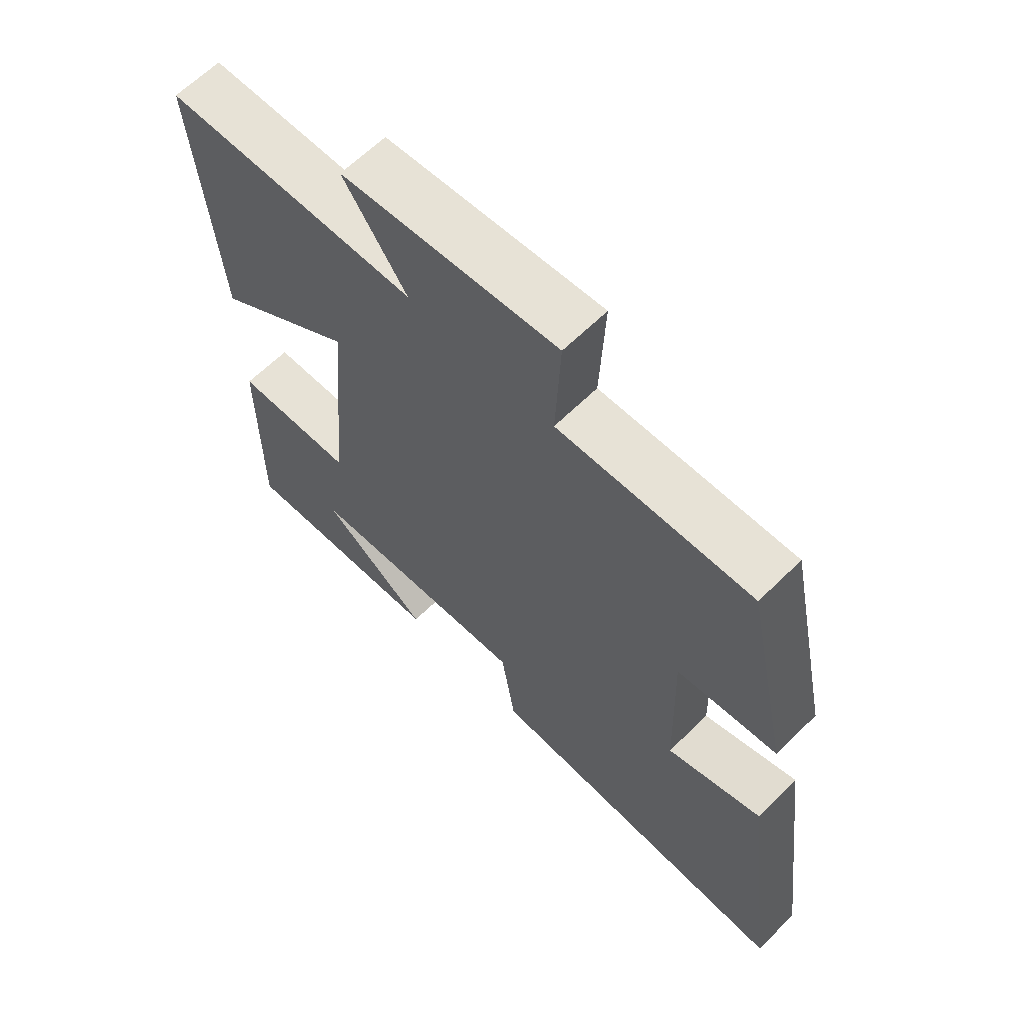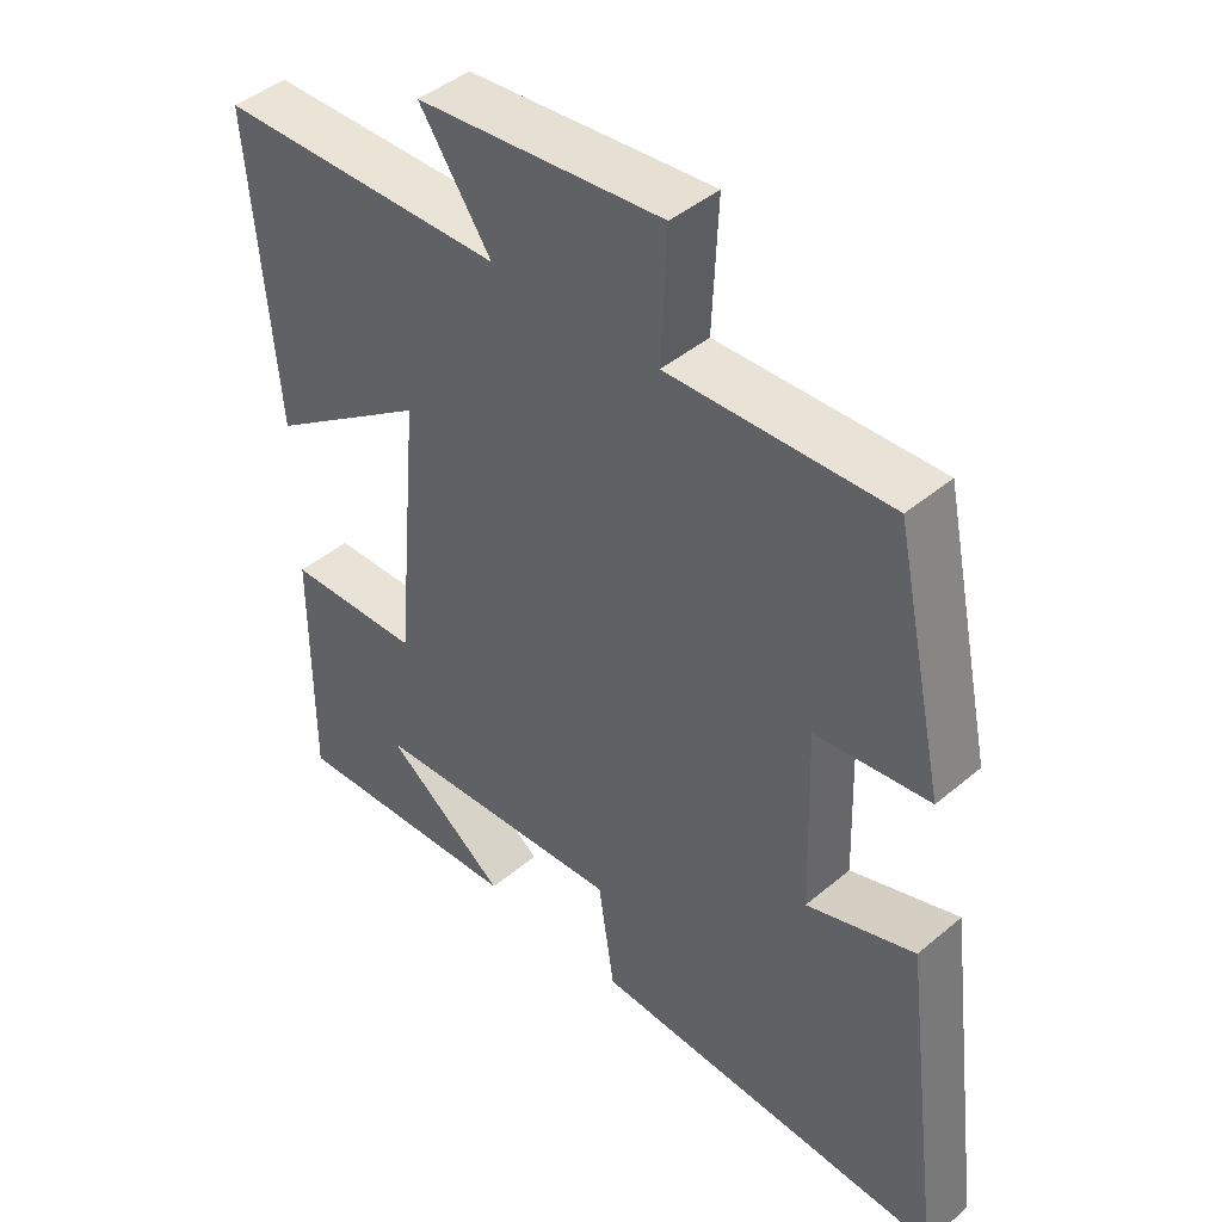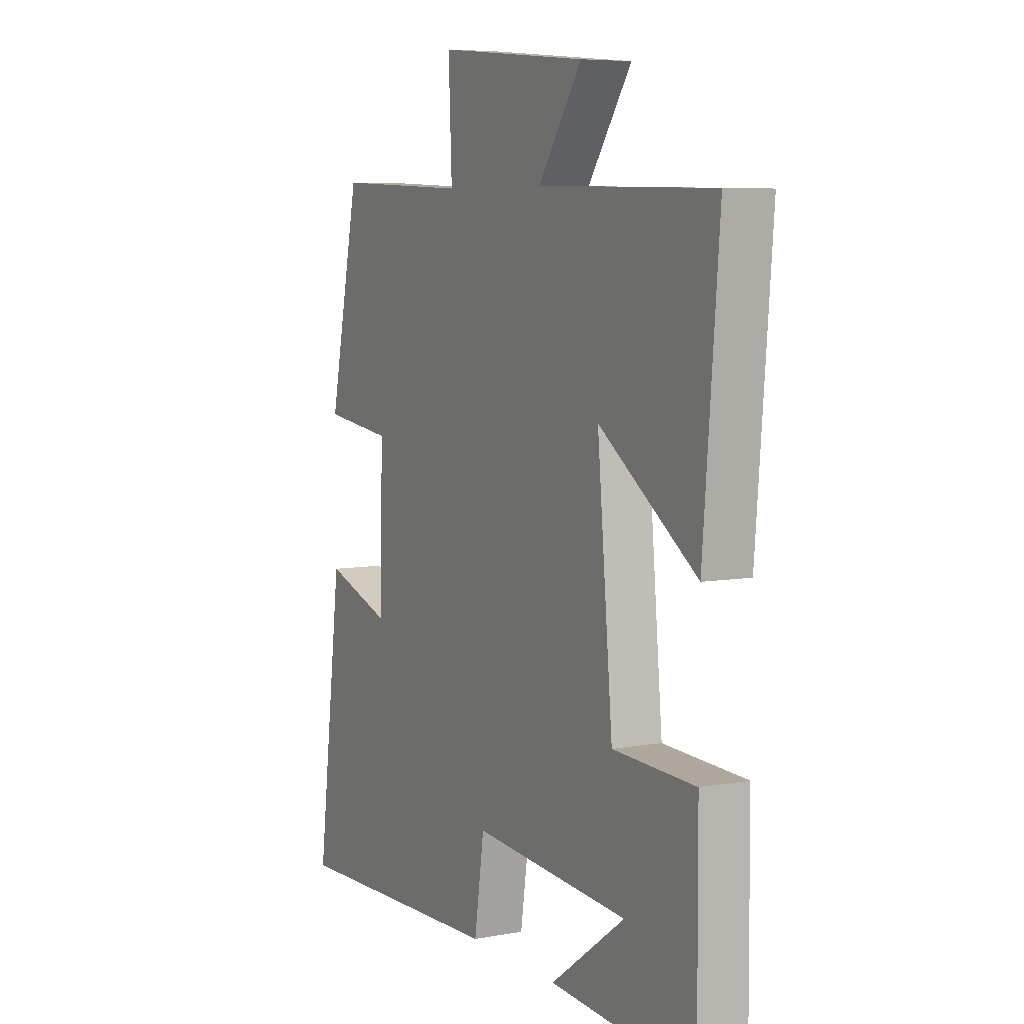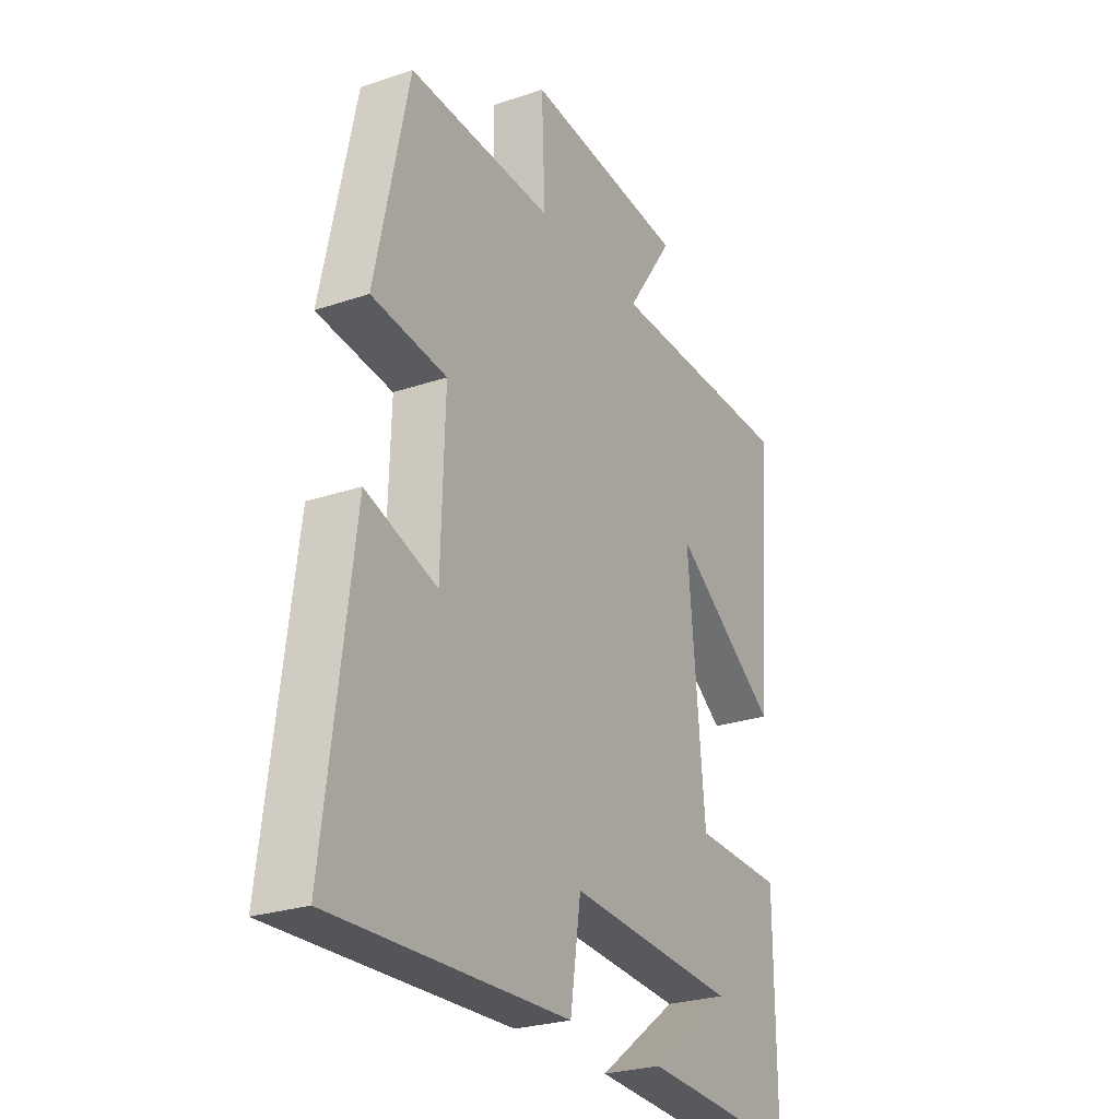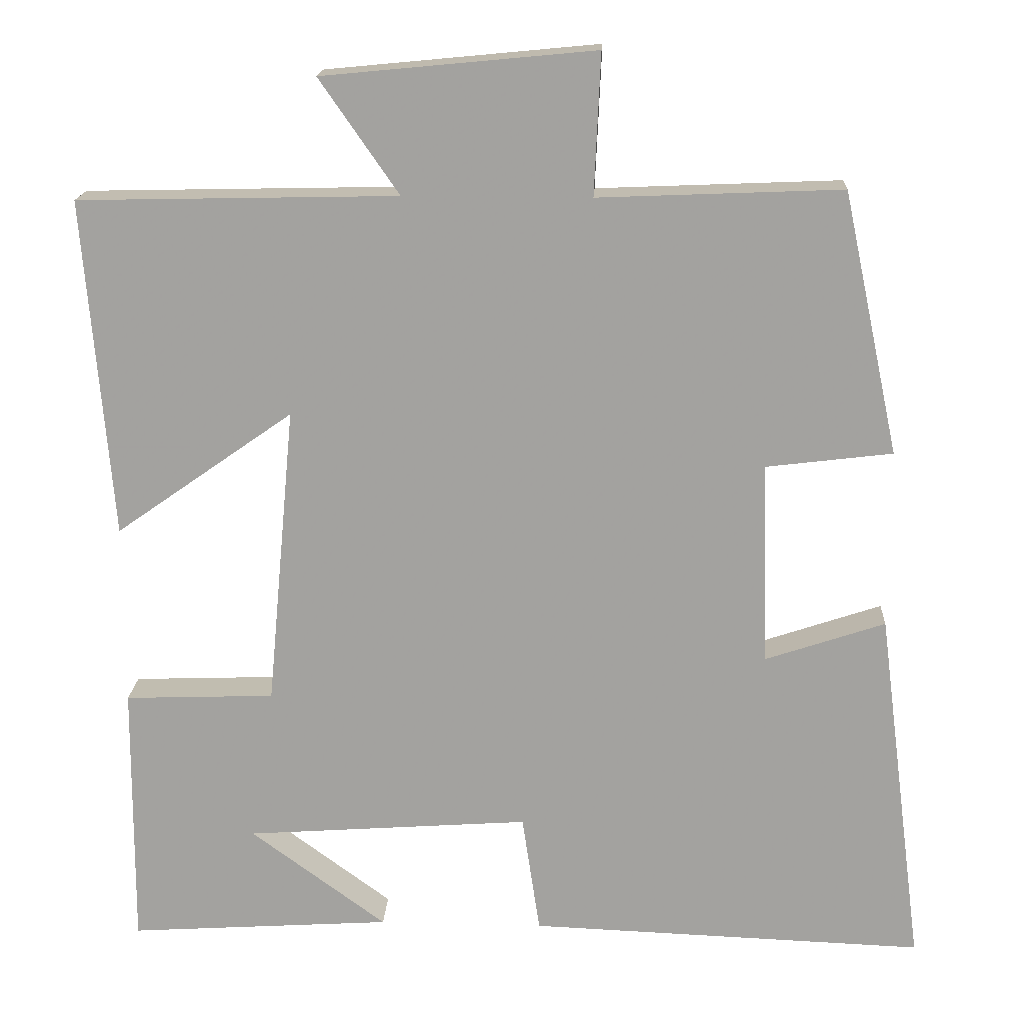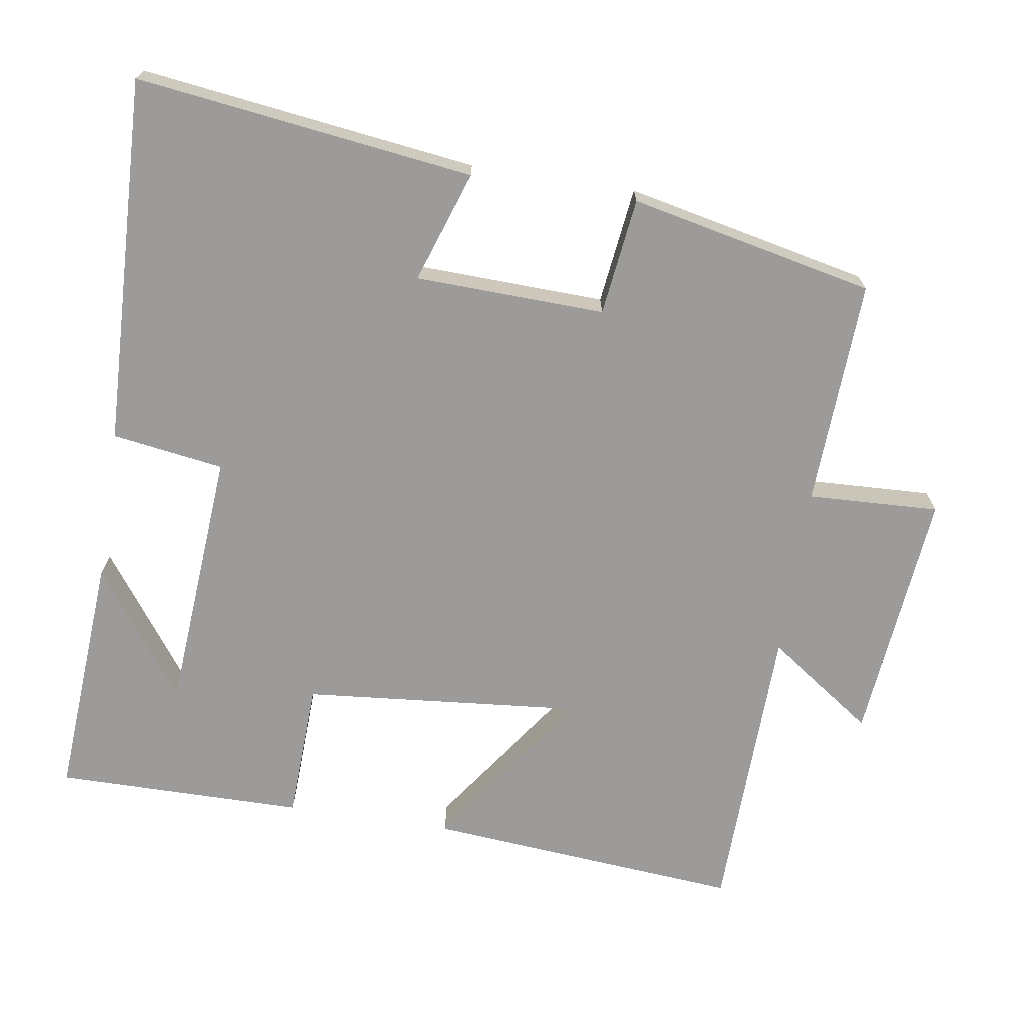
<metadata>
{"format":"obj","ext":"obj","renderer":"f3d","projection":"perspective","resolution":1024,"background":"white","views":[{"elev":63.9,"azim":-134.7,"up":"+Z"},{"elev":44.0,"azim":-134.5,"up":"+Z"},{"elev":6.7,"azim":61.9,"up":"+Z"},{"elev":-25.9,"azim":-61.6,"up":"+Z"},{"elev":17.2,"azim":-177.0,"up":"+Z"},{"elev":-69.9,"azim":-98.9,"up":"+Y"}]}
</metadata>
<code>
v -0.428 0.07 0.513
v -0.115 0.07 0.5
v -0.123 0.07 0.681
v 0.227 0.07 0.647
v 0.125 0.07 0.5
v 0.536 0.07 0.491
v 0.5 0.07 0.056
v 0.271 0.07 0.217
v 0.307 0.07 -0.171
v 0.5 0.07 -0.178
v 0.502 0.07 -0.522
v 0.163 0.07 -0.5
v 0.338 0.07 -0.372
v -0.028 0.07 -0.346
v -0.051 0.07 -0.5
v -0.56 0.07 -0.519
v -0.5 0.07 -0.054
v -0.346 0.07 -0.106
v -0.338 0.07 0.156
v -0.5 0.07 0.176
v -0.428 0 0.513
v -0.115 0 0.5
v -0.123 0 0.681
v 0.227 0 0.647
v 0.125 0 0.5
v 0.536 0 0.491
v 0.5 0 0.056
v 0.271 0 0.217
v 0.307 0 -0.171
v 0.5 0 -0.178
v 0.502 0 -0.522
v 0.163 0 -0.5
v 0.338 0 -0.372
v -0.028 0 -0.346
v -0.051 0 -0.5
v -0.56 0 -0.519
v -0.5 0 -0.054
v -0.346 0 -0.106
v -0.338 0 0.156
v -0.5 0 0.176
f 19 20 1 2
f 18 19 2
f 15 16 17 18
f 14 15 18 2
f 13 14 2 3
f 11 12 13
f 9 10 11 13
f 9 13 3
f 8 9 3
f 5 6 7 8
f 5 8 3
f 3 4 5
f 22 21 40 39
f 22 39 38
f 38 37 36 35
f 22 38 35 34
f 23 22 34 33
f 33 32 31
f 33 31 30 29
f 23 33 29
f 23 29 28
f 28 27 26 25
f 23 28 25
f 25 24 23
f 1 21 22 2
f 2 22 23 3
f 3 23 24 4
f 4 24 25 5
f 5 25 26 6
f 6 26 27 7
f 7 27 28 8
f 8 28 29 9
f 9 29 30 10
f 10 30 31 11
f 11 31 32 12
f 12 32 33 13
f 13 33 34 14
f 14 34 35 15
f 15 35 36 16
f 16 36 37 17
f 17 37 38 18
f 18 38 39 19
f 19 39 40 20
f 20 40 21 1

</code>
